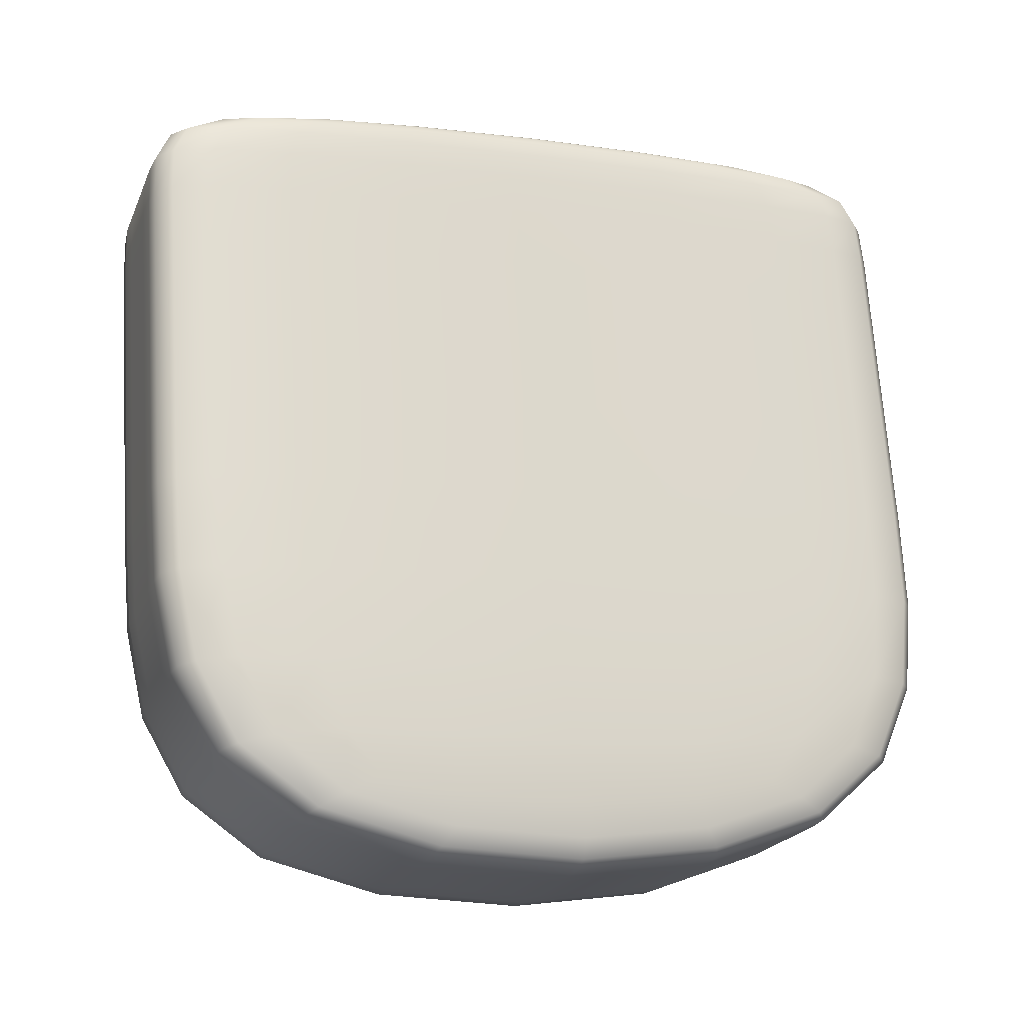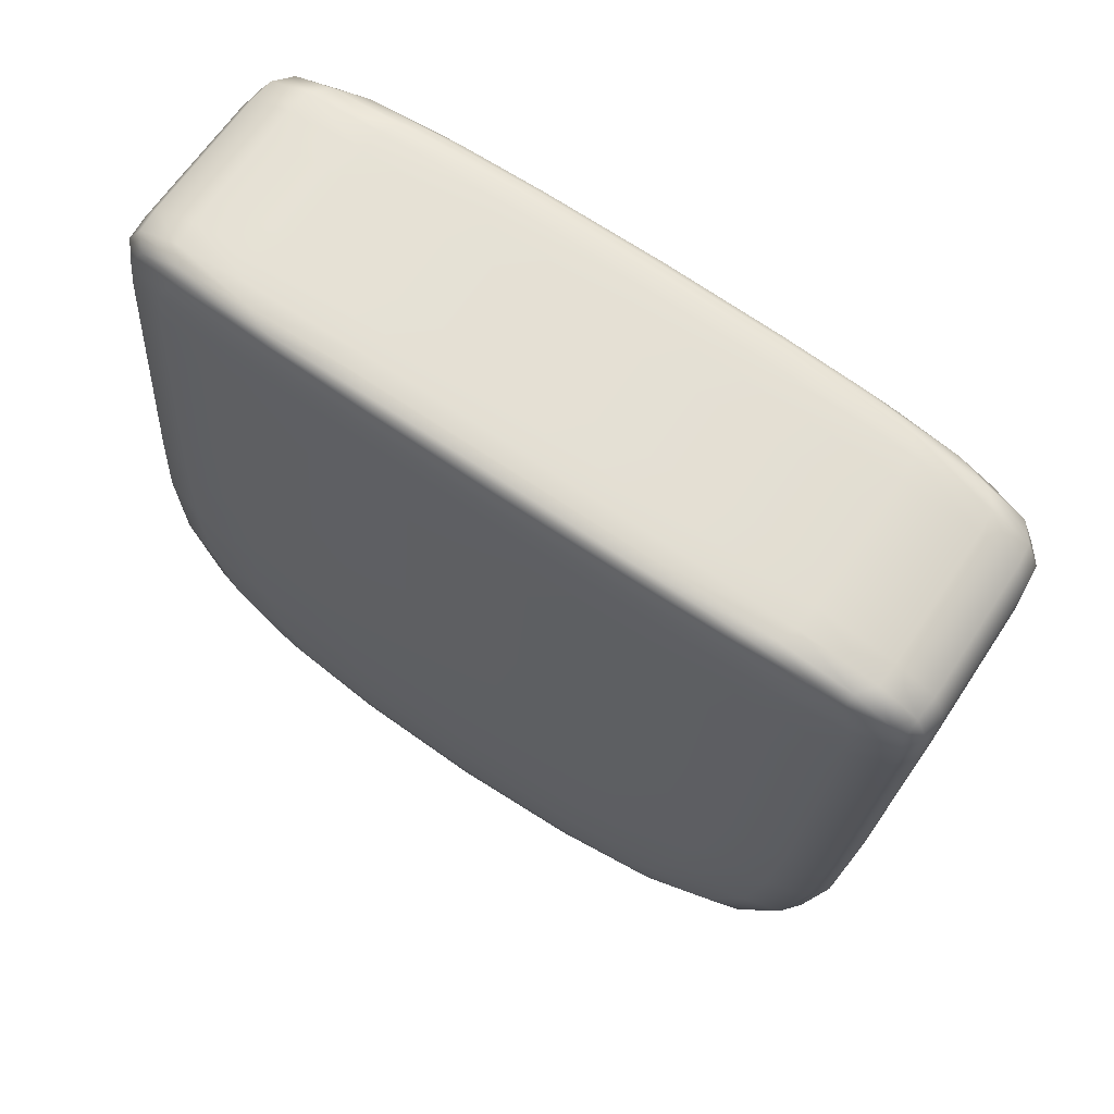
<metadata>
{"format":"obj","ext":"obj","renderer":"f3d","projection":"perspective","resolution":1024,"background":"white","views":[{"elev":-22.3,"azim":-109.8,"up":"+Y"},{"elev":65.0,"azim":122.5,"up":"+Y"}]}
</metadata>
<code>
o Cube.061
v 5.449 0.665 1.449
v 5.445 0.9808 1.425
v 5.446 0.6786 1.632
v 5.442 0.9944 1.609
v 5.334 0.6634 1.447
v 5.329 0.9792 1.423
v 5.331 0.6769 1.631
v 5.327 0.9927 1.607
v 5.415 0.9983 1.639
v 5.419 0.6652 1.664
v 5.419 0.9802 1.394
v 5.423 0.6471 1.419
v 5.352 0.9974 1.638
v 5.36 0.6462 1.418
v 5.356 0.6643 1.663
v 5.356 0.9793 1.393
v 5.45 0.7965 1.408
v 5.446 0.8146 1.653
v 5.327 0.8129 1.651
v 5.331 0.7948 1.406
v 5.422 0.7916 1.346
v 5.416 0.8187 1.714
v 5.359 0.7906 1.345
v 5.354 0.8178 1.713
v 5.448 0.9378 1.398
v 5.444 0.9559 1.643
v 5.325 0.9541 1.641
v 5.329 0.936 1.396
v 5.42 0.9328 1.336
v 5.414 0.96 1.704
v 5.357 0.9319 1.335
v 5.352 0.9591 1.703
v 5.447 0.9569 1.397
v 5.447 0.9693 1.4
v 5.446 0.9769 1.411
v 5.445 0.9845 1.462
v 5.445 0.989 1.517
v 5.443 0.9926 1.572
v 5.446 0.7717 1.656
v 5.447 0.7317 1.654
v 5.447 0.699 1.645
v 5.448 0.6692 1.596
v 5.449 0.6618 1.541
v 5.449 0.6611 1.486
v 5.341 0.9971 1.637
v 5.333 0.9964 1.633
v 5.329 0.9947 1.621
v 5.327 0.7699 1.654
v 5.328 0.73 1.652
v 5.33 0.6973 1.643
v 5.431 0.6656 1.663
v 5.439 0.6677 1.659
v 5.444 0.6726 1.647
v 5.326 0.9908 1.57
v 5.327 0.9873 1.515
v 5.328 0.9828 1.461
v 5.331 0.7519 1.41
v 5.332 0.7126 1.418
v 5.333 0.6816 1.431
v 5.332 0.6594 1.485
v 5.331 0.6601 1.539
v 5.331 0.6675 1.594
v 5.43 0.9804 1.395
v 5.438 0.9805 1.4
v 5.443 0.9807 1.411
v 5.349 0.6464 1.418
v 5.341 0.6489 1.422
v 5.336 0.6553 1.433
v 5.439 0.9963 1.623
v 5.434 0.9979 1.634
v 5.426 0.9984 1.639
v 5.371 0.6645 1.663
v 5.388 0.6647 1.663
v 5.405 0.665 1.664
v 5.371 0.9795 1.393
v 5.387 0.9798 1.393
v 5.404 0.98 1.394
v 5.447 0.6569 1.435
v 5.442 0.6504 1.424
v 5.434 0.6476 1.419
v 5.416 0.9965 1.583
v 5.417 0.9923 1.516
v 5.418 0.9866 1.449
v 5.42 0.6439 1.61
v 5.422 0.6332 1.543
v 5.422 0.634 1.475
v 5.423 0.7485 1.35
v 5.423 0.7076 1.36
v 5.423 0.6726 1.381
v 5.417 0.7755 1.716
v 5.418 0.7337 1.713
v 5.418 0.6959 1.697
v 5.4 0.9981 1.639
v 5.383 0.9979 1.639
v 5.367 0.9976 1.638
v 5.408 0.6469 1.418
v 5.392 0.6466 1.418
v 5.375 0.6464 1.418
v 5.333 0.671 1.645
v 5.338 0.6662 1.657
v 5.345 0.6644 1.662
v 5.332 0.9791 1.409
v 5.337 0.9791 1.398
v 5.345 0.9791 1.394
v 5.36 0.7476 1.35
v 5.36 0.7067 1.359
v 5.361 0.6717 1.38
v 5.353 0.9956 1.582
v 5.354 0.9914 1.515
v 5.355 0.9857 1.448
v 5.358 0.643 1.609
v 5.359 0.6323 1.542
v 5.36 0.6331 1.475
v 5.354 0.7746 1.715
v 5.355 0.7327 1.712
v 5.356 0.695 1.696
v 5.45 0.6833 1.433
v 5.45 0.7144 1.419
v 5.45 0.7537 1.412
v 5.444 0.9289 1.645
v 5.445 0.8952 1.647
v 5.445 0.8565 1.65
v 5.325 0.9272 1.643
v 5.326 0.8935 1.645
v 5.326 0.8548 1.648
v 5.329 0.9091 1.398
v 5.33 0.8753 1.4
v 5.33 0.8367 1.403
v 5.421 0.9059 1.338
v 5.421 0.8721 1.34
v 5.422 0.8335 1.343
v 5.415 0.933 1.706
v 5.415 0.8993 1.708
v 5.416 0.8606 1.711
v 5.358 0.9049 1.337
v 5.358 0.8712 1.339
v 5.359 0.8325 1.342
v 5.352 0.9321 1.705
v 5.352 0.8984 1.707
v 5.353 0.8597 1.71
v 5.368 0.818 1.713
v 5.385 0.8182 1.714
v 5.402 0.8185 1.714
v 5.348 0.7905 1.346
v 5.34 0.7909 1.353
v 5.335 0.7922 1.371
v 5.428 0.8188 1.713
v 5.436 0.8184 1.707
v 5.442 0.8172 1.689
v 5.407 0.7913 1.346
v 5.391 0.7911 1.346
v 5.374 0.7909 1.346
v 5.447 0.7938 1.373
v 5.441 0.7924 1.354
v 5.433 0.7918 1.347
v 5.328 0.7988 1.462
v 5.326 0.8038 1.529
v 5.326 0.8087 1.596
v 5.33 0.8155 1.687
v 5.335 0.8169 1.705
v 5.342 0.8176 1.712
v 5.449 0.8105 1.598
v 5.45 0.8056 1.531
v 5.451 0.8006 1.464
v 5.449 0.8384 1.405
v 5.448 0.8771 1.402
v 5.448 0.9108 1.4
v 5.443 0.9926 1.623
v 5.443 0.9866 1.635
v 5.444 0.9749 1.641
v 5.326 0.9908 1.622
v 5.325 0.9849 1.633
v 5.325 0.9731 1.639
v 5.329 0.9752 1.41
v 5.329 0.9676 1.399
v 5.329 0.9551 1.395
v 5.419 0.9735 1.359
v 5.42 0.9648 1.341
v 5.42 0.952 1.335
v 5.414 0.9968 1.675
v 5.414 0.9908 1.694
v 5.414 0.979 1.701
v 5.356 0.9726 1.358
v 5.357 0.9639 1.34
v 5.357 0.9511 1.334
v 5.351 0.9959 1.674
v 5.351 0.9899 1.693
v 5.351 0.9781 1.7
v 5.447 0.9518 1.587
v 5.448 0.9469 1.52
v 5.449 0.9419 1.453
v 5.328 0.9568 1.676
v 5.333 0.9582 1.695
v 5.34 0.9588 1.702
v 5.326 0.9401 1.451
v 5.324 0.9451 1.518
v 5.324 0.95 1.585
v 5.445 0.9351 1.362
v 5.439 0.9337 1.344
v 5.431 0.9331 1.337
v 5.405 0.9326 1.336
v 5.389 0.9324 1.335
v 5.372 0.9321 1.335
v 5.426 0.9601 1.703
v 5.434 0.9597 1.696
v 5.44 0.9584 1.678
v 5.346 0.9318 1.336
v 5.338 0.9322 1.342
v 5.333 0.9335 1.36
v 5.366 0.9593 1.703
v 5.383 0.9595 1.703
v 5.4 0.9598 1.703
v 5.451 0.7577 1.467
v 5.451 0.7626 1.534
v 5.449 0.7676 1.6
v 5.451 0.7178 1.473
v 5.451 0.7221 1.537
v 5.449 0.7273 1.601
v 5.451 0.685 1.481
v 5.451 0.6877 1.539
v 5.449 0.6937 1.598
v 5.343 0.7744 1.714
v 5.335 0.7738 1.707
v 5.33 0.7725 1.689
v 5.344 0.7326 1.711
v 5.336 0.7324 1.704
v 5.331 0.732 1.686
v 5.344 0.695 1.695
v 5.337 0.6958 1.689
v 5.332 0.6975 1.673
v 5.326 0.7658 1.599
v 5.327 0.7608 1.532
v 5.329 0.7559 1.465
v 5.327 0.7255 1.599
v 5.328 0.7203 1.535
v 5.329 0.716 1.471
v 5.329 0.6919 1.596
v 5.329 0.6859 1.538
v 5.331 0.6833 1.479
v 5.434 0.7487 1.352
v 5.442 0.7494 1.358
v 5.447 0.7509 1.377
v 5.434 0.7079 1.361
v 5.442 0.709 1.368
v 5.447 0.7113 1.385
v 5.435 0.673 1.382
v 5.442 0.6749 1.388
v 5.447 0.6791 1.403
v 5.349 0.6334 1.475
v 5.348 0.6326 1.542
v 5.346 0.6432 1.608
v 5.341 0.6363 1.477
v 5.34 0.6356 1.541
v 5.339 0.6458 1.605
v 5.336 0.6444 1.482
v 5.335 0.6439 1.541
v 5.334 0.6531 1.599
v 5.429 0.9867 1.45
v 5.428 0.9924 1.516
v 5.427 0.9966 1.583
v 5.437 0.9866 1.453
v 5.436 0.9921 1.517
v 5.435 0.9961 1.581
v 5.442 0.9861 1.458
v 5.441 0.9911 1.517
v 5.44 0.9948 1.575
v 5.37 0.9859 1.449
v 5.369 0.9916 1.516
v 5.367 0.9958 1.583
v 5.386 0.9861 1.449
v 5.385 0.9918 1.516
v 5.384 0.996 1.583
v 5.403 0.9864 1.449
v 5.402 0.9921 1.516
v 5.401 0.9963 1.583
v 5.447 0.6461 1.484
v 5.446 0.6455 1.542
v 5.445 0.6547 1.601
v 5.442 0.6378 1.478
v 5.441 0.637 1.543
v 5.44 0.6473 1.607
v 5.434 0.6346 1.476
v 5.433 0.6338 1.543
v 5.432 0.6445 1.609
v 5.375 0.7478 1.35
v 5.391 0.748 1.35
v 5.408 0.7483 1.35
v 5.375 0.7069 1.36
v 5.392 0.7072 1.36
v 5.408 0.7074 1.36
v 5.375 0.6719 1.38
v 5.392 0.6722 1.381
v 5.409 0.6724 1.381
v 5.442 0.7742 1.691
v 5.436 0.7753 1.709
v 5.428 0.7756 1.715
v 5.443 0.7336 1.688
v 5.437 0.7339 1.706
v 5.429 0.7338 1.712
v 5.443 0.6991 1.675
v 5.438 0.6972 1.691
v 5.43 0.6962 1.696
v 5.335 0.7493 1.375
v 5.341 0.7479 1.357
v 5.349 0.7475 1.35
v 5.336 0.7096 1.384
v 5.341 0.7075 1.366
v 5.349 0.7067 1.36
v 5.336 0.6774 1.402
v 5.342 0.6734 1.386
v 5.349 0.6718 1.381
v 5.331 0.9845 1.457
v 5.33 0.9895 1.515
v 5.329 0.9931 1.574
v 5.336 0.9852 1.451
v 5.335 0.9906 1.515
v 5.334 0.9946 1.579
v 5.344 0.9855 1.449
v 5.343 0.9912 1.515
v 5.342 0.9953 1.582
v 5.408 0.6338 1.475
v 5.407 0.633 1.543
v 5.406 0.6437 1.609
v 5.391 0.6335 1.475
v 5.39 0.6328 1.542
v 5.389 0.6434 1.609
v 5.374 0.6333 1.475
v 5.373 0.6325 1.542
v 5.372 0.6432 1.609
v 5.402 0.7753 1.716
v 5.385 0.7751 1.716
v 5.369 0.7748 1.716
v 5.403 0.7334 1.712
v 5.386 0.7332 1.712
v 5.369 0.7329 1.712
v 5.404 0.6957 1.697
v 5.387 0.6955 1.697
v 5.37 0.6952 1.696
v 5.4 0.9328 1.705
v 5.383 0.9325 1.705
v 5.367 0.9323 1.705
v 5.4 0.8991 1.708
v 5.384 0.8988 1.708
v 5.367 0.8986 1.707
v 5.401 0.8604 1.711
v 5.384 0.8602 1.71
v 5.368 0.8599 1.71
v 5.333 0.9065 1.362
v 5.339 0.9052 1.344
v 5.347 0.9048 1.338
v 5.333 0.8728 1.365
v 5.339 0.8715 1.347
v 5.347 0.8711 1.34
v 5.334 0.8341 1.368
v 5.34 0.8328 1.35
v 5.348 0.8325 1.343
v 5.44 0.9315 1.68
v 5.434 0.9327 1.698
v 5.426 0.9331 1.705
v 5.441 0.8978 1.683
v 5.435 0.899 1.701
v 5.427 0.8994 1.707
v 5.441 0.8591 1.685
v 5.435 0.8603 1.704
v 5.427 0.8607 1.71
v 5.372 0.9052 1.337
v 5.389 0.9054 1.337
v 5.406 0.9056 1.338
v 5.373 0.8714 1.34
v 5.39 0.8717 1.34
v 5.406 0.8719 1.34
v 5.373 0.8328 1.342
v 5.39 0.833 1.343
v 5.407 0.8332 1.343
v 5.432 0.9061 1.339
v 5.44 0.9067 1.346
v 5.445 0.9081 1.364
v 5.432 0.8724 1.341
v 5.44 0.873 1.348
v 5.446 0.8744 1.367
v 5.433 0.8337 1.344
v 5.441 0.8343 1.351
v 5.446 0.8357 1.369
v 5.324 0.923 1.587
v 5.325 0.9181 1.52
v 5.326 0.9131 1.453
v 5.325 0.8893 1.59
v 5.325 0.8844 1.523
v 5.327 0.8794 1.456
v 5.325 0.8506 1.593
v 5.326 0.8457 1.526
v 5.327 0.8407 1.459
v 5.341 0.9319 1.704
v 5.333 0.9312 1.697
v 5.328 0.9298 1.678
v 5.341 0.8981 1.706
v 5.334 0.8975 1.699
v 5.329 0.8961 1.681
v 5.342 0.8595 1.709
v 5.334 0.8589 1.702
v 5.329 0.8574 1.684
v 5.449 0.9149 1.455
v 5.449 0.9199 1.522
v 5.447 0.9248 1.589
v 5.45 0.8812 1.458
v 5.449 0.8862 1.525
v 5.448 0.8911 1.592
v 5.45 0.8425 1.46
v 5.45 0.8475 1.528
v 5.448 0.8524 1.595
v 5.447 0.9807 1.459
v 5.447 0.9852 1.517
v 5.445 0.9893 1.576
v 5.448 0.9733 1.454
v 5.448 0.9782 1.518
v 5.446 0.9828 1.582
v 5.449 0.961 1.452
v 5.448 0.9659 1.519
v 5.446 0.9708 1.585
v 5.34 0.9957 1.673
v 5.333 0.995 1.667
v 5.328 0.9933 1.651
v 5.34 0.9897 1.692
v 5.332 0.989 1.685
v 5.328 0.9876 1.667
v 5.34 0.9778 1.699
v 5.332 0.9772 1.692
v 5.327 0.9758 1.674
v 5.325 0.9876 1.574
v 5.325 0.9834 1.516
v 5.327 0.9789 1.457
v 5.324 0.981 1.58
v 5.324 0.9764 1.516
v 5.326 0.9716 1.452
v 5.324 0.969 1.584
v 5.324 0.9641 1.517
v 5.326 0.9592 1.45
v 5.431 0.9737 1.36
v 5.438 0.9741 1.366
v 5.443 0.9749 1.382
v 5.431 0.9651 1.342
v 5.439 0.9656 1.349
v 5.444 0.9668 1.366
v 5.431 0.9522 1.337
v 5.439 0.9528 1.343
v 5.444 0.9542 1.361
v 5.371 0.9728 1.358
v 5.388 0.9731 1.358
v 5.404 0.9733 1.359
v 5.372 0.9641 1.34
v 5.388 0.9644 1.341
v 5.405 0.9646 1.341
v 5.372 0.9513 1.335
v 5.388 0.9515 1.335
v 5.405 0.9518 1.335
v 5.439 0.995 1.653
v 5.434 0.9964 1.668
v 5.426 0.9969 1.674
v 5.439 0.9892 1.669
v 5.434 0.9905 1.686
v 5.425 0.9909 1.693
v 5.439 0.9774 1.676
v 5.434 0.9787 1.694
v 5.426 0.9791 1.7
v 5.332 0.9733 1.38
v 5.337 0.9726 1.364
v 5.345 0.9725 1.359
v 5.332 0.9652 1.365
v 5.338 0.9641 1.347
v 5.346 0.9638 1.341
v 5.332 0.9526 1.36
v 5.338 0.9513 1.342
v 5.346 0.951 1.335
v 5.399 0.9966 1.675
v 5.383 0.9964 1.674
v 5.366 0.9961 1.674
v 5.399 0.9906 1.693
v 5.383 0.9904 1.693
v 5.366 0.9901 1.693
v 5.399 0.9788 1.701
v 5.383 0.9785 1.701
v 5.366 0.9783 1.7
f 213 214 217 216
f 214 215 218 217
f 216 217 220 219
f 217 218 221 220
f 17 164 213 119
f 164 163 214 213
f 163 162 215 214
f 162 18 39 215
f 215 39 40 218
f 218 40 41 221
f 221 41 3 42
f 220 221 42 43
f 219 220 43 44
f 117 219 44 1
f 118 216 219 117
f 119 213 216 118
f 222 223 226 225
f 223 224 227 226
f 225 226 229 228
f 226 227 230 229
f 24 161 222 114
f 161 160 223 222
f 160 159 224 223
f 159 19 48 224
f 224 48 49 227
f 227 49 50 230
f 230 50 7 99
f 229 230 99 100
f 228 229 100 101
f 116 228 101 15
f 115 225 228 116
f 114 222 225 115
f 231 232 235 234
f 232 233 236 235
f 234 235 238 237
f 235 236 239 238
f 19 158 231 48
f 158 157 232 231
f 157 156 233 232
f 156 20 57 233
f 233 57 58 236
f 236 58 59 239
f 239 59 5 60
f 238 239 60 61
f 237 238 61 62
f 50 237 62 7
f 49 234 237 50
f 48 231 234 49
f 240 241 244 243
f 241 242 245 244
f 243 244 247 246
f 244 245 248 247
f 21 155 240 87
f 155 154 241 240
f 154 153 242 241
f 153 17 119 242
f 242 119 118 245
f 245 118 117 248
f 248 117 1 78
f 247 248 78 79
f 246 247 79 80
f 89 246 80 12
f 88 243 246 89
f 87 240 243 88
f 249 250 253 252
f 250 251 254 253
f 252 253 256 255
f 253 254 257 256
f 14 113 249 66
f 113 112 250 249
f 112 111 251 250
f 111 15 101 251
f 251 101 100 254
f 254 100 99 257
f 257 99 7 62
f 256 257 62 61
f 255 256 61 60
f 68 255 60 5
f 67 252 255 68
f 66 249 252 67
f 258 259 262 261
f 259 260 263 262
f 261 262 265 264
f 262 263 266 265
f 11 83 258 63
f 83 82 259 258
f 82 81 260 259
f 81 9 71 260
f 260 71 70 263
f 263 70 69 266
f 266 69 4 38
f 265 266 38 37
f 264 265 37 36
f 65 264 36 2
f 64 261 264 65
f 63 258 261 64
f 267 268 271 270
f 268 269 272 271
f 270 271 274 273
f 271 272 275 274
f 16 110 267 75
f 110 109 268 267
f 109 108 269 268
f 108 13 95 269
f 269 95 94 272
f 272 94 93 275
f 275 93 9 81
f 274 275 81 82
f 273 274 82 83
f 77 273 83 11
f 76 270 273 77
f 75 267 270 76
f 276 277 280 279
f 277 278 281 280
f 279 280 283 282
f 280 281 284 283
f 1 44 276 78
f 44 43 277 276
f 43 42 278 277
f 42 3 53 278
f 278 53 52 281
f 281 52 51 284
f 284 51 10 84
f 283 284 84 85
f 282 283 85 86
f 80 282 86 12
f 79 279 282 80
f 78 276 279 79
f 285 286 289 288
f 286 287 290 289
f 288 289 292 291
f 289 290 293 292
f 23 152 285 105
f 152 151 286 285
f 151 150 287 286
f 150 21 87 287
f 287 87 88 290
f 290 88 89 293
f 293 89 12 96
f 292 293 96 97
f 291 292 97 98
f 107 291 98 14
f 106 288 291 107
f 105 285 288 106
f 294 295 298 297
f 295 296 299 298
f 297 298 301 300
f 298 299 302 301
f 18 149 294 39
f 149 148 295 294
f 148 147 296 295
f 147 22 90 296
f 296 90 91 299
f 299 91 92 302
f 302 92 10 51
f 301 302 51 52
f 300 301 52 53
f 41 300 53 3
f 40 297 300 41
f 39 294 297 40
f 303 304 307 306
f 304 305 308 307
f 306 307 310 309
f 307 308 311 310
f 20 146 303 57
f 146 145 304 303
f 145 144 305 304
f 144 23 105 305
f 305 105 106 308
f 308 106 107 311
f 311 107 14 66
f 310 311 66 67
f 309 310 67 68
f 59 309 68 5
f 58 306 309 59
f 57 303 306 58
f 312 313 316 315
f 313 314 317 316
f 315 316 319 318
f 316 317 320 319
f 6 56 312 102
f 56 55 313 312
f 55 54 314 313
f 54 8 47 314
f 314 47 46 317
f 317 46 45 320
f 320 45 13 108
f 319 320 108 109
f 318 319 109 110
f 104 318 110 16
f 103 315 318 104
f 102 312 315 103
f 321 322 325 324
f 322 323 326 325
f 324 325 328 327
f 325 326 329 328
f 12 86 321 96
f 86 85 322 321
f 85 84 323 322
f 84 10 74 323
f 323 74 73 326
f 326 73 72 329
f 329 72 15 111
f 328 329 111 112
f 327 328 112 113
f 98 327 113 14
f 97 324 327 98
f 96 321 324 97
f 330 331 334 333
f 331 332 335 334
f 333 334 337 336
f 334 335 338 337
f 22 143 330 90
f 143 142 331 330
f 142 141 332 331
f 141 24 114 332
f 332 114 115 335
f 335 115 116 338
f 338 116 15 72
f 337 338 72 73
f 336 337 73 74
f 92 336 74 10
f 91 333 336 92
f 90 330 333 91
f 339 340 343 342
f 340 341 344 343
f 342 343 346 345
f 343 344 347 346
f 30 212 339 132
f 212 211 340 339
f 211 210 341 340
f 210 32 138 341
f 341 138 139 344
f 344 139 140 347
f 347 140 24 141
f 346 347 141 142
f 345 346 142 143
f 134 345 143 22
f 133 342 345 134
f 132 339 342 133
f 348 349 352 351
f 349 350 353 352
f 351 352 355 354
f 352 353 356 355
f 28 209 348 126
f 209 208 349 348
f 208 207 350 349
f 207 31 135 350
f 350 135 136 353
f 353 136 137 356
f 356 137 23 144
f 355 356 144 145
f 354 355 145 146
f 128 354 146 20
f 127 351 354 128
f 126 348 351 127
f 357 358 361 360
f 358 359 362 361
f 360 361 364 363
f 361 362 365 364
f 26 206 357 120
f 206 205 358 357
f 205 204 359 358
f 204 30 132 359
f 359 132 133 362
f 362 133 134 365
f 365 134 22 147
f 364 365 147 148
f 363 364 148 149
f 122 363 149 18
f 121 360 363 122
f 120 357 360 121
f 366 367 370 369
f 367 368 371 370
f 369 370 373 372
f 370 371 374 373
f 31 203 366 135
f 203 202 367 366
f 202 201 368 367
f 201 29 129 368
f 368 129 130 371
f 371 130 131 374
f 374 131 21 150
f 373 374 150 151
f 372 373 151 152
f 137 372 152 23
f 136 369 372 137
f 135 366 369 136
f 375 376 379 378
f 376 377 380 379
f 378 379 382 381
f 379 380 383 382
f 29 200 375 129
f 200 199 376 375
f 199 198 377 376
f 198 25 167 377
f 377 167 166 380
f 380 166 165 383
f 383 165 17 153
f 382 383 153 154
f 381 382 154 155
f 131 381 155 21
f 130 378 381 131
f 129 375 378 130
f 384 385 388 387
f 385 386 389 388
f 387 388 391 390
f 388 389 392 391
f 27 197 384 123
f 197 196 385 384
f 196 195 386 385
f 195 28 126 386
f 386 126 127 389
f 389 127 128 392
f 392 128 20 156
f 391 392 156 157
f 390 391 157 158
f 125 390 158 19
f 124 387 390 125
f 123 384 387 124
f 393 394 397 396
f 394 395 398 397
f 396 397 400 399
f 397 398 401 400
f 32 194 393 138
f 194 193 394 393
f 193 192 395 394
f 192 27 123 395
f 395 123 124 398
f 398 124 125 401
f 401 125 19 159
f 400 401 159 160
f 399 400 160 161
f 140 399 161 24
f 139 396 399 140
f 138 393 396 139
f 402 403 406 405
f 403 404 407 406
f 405 406 409 408
f 406 407 410 409
f 25 191 402 167
f 191 190 403 402
f 190 189 404 403
f 189 26 120 404
f 404 120 121 407
f 407 121 122 410
f 410 122 18 162
f 409 410 162 163
f 408 409 163 164
f 165 408 164 17
f 166 405 408 165
f 167 402 405 166
f 411 412 415 414
f 412 413 416 415
f 414 415 418 417
f 415 416 419 418
f 2 36 411 35
f 36 37 412 411
f 37 38 413 412
f 38 4 168 413
f 413 168 169 416
f 416 169 170 419
f 419 170 26 189
f 418 419 189 190
f 417 418 190 191
f 33 417 191 25
f 34 414 417 33
f 35 411 414 34
f 420 421 424 423
f 421 422 425 424
f 423 424 427 426
f 424 425 428 427
f 13 45 420 186
f 45 46 421 420
f 46 47 422 421
f 47 8 171 422
f 422 171 172 425
f 425 172 173 428
f 428 173 27 192
f 427 428 192 193
f 426 427 193 194
f 188 426 194 32
f 187 423 426 188
f 186 420 423 187
f 429 430 433 432
f 430 431 434 433
f 432 433 436 435
f 433 434 437 436
f 8 54 429 171
f 54 55 430 429
f 55 56 431 430
f 56 6 174 431
f 431 174 175 434
f 434 175 176 437
f 437 176 28 195
f 436 437 195 196
f 435 436 196 197
f 173 435 197 27
f 172 432 435 173
f 171 429 432 172
f 438 439 442 441
f 439 440 443 442
f 441 442 445 444
f 442 443 446 445
f 11 63 438 177
f 63 64 439 438
f 64 65 440 439
f 65 2 35 440
f 440 35 34 443
f 443 34 33 446
f 446 33 25 198
f 445 446 198 199
f 444 445 199 200
f 179 444 200 29
f 178 441 444 179
f 177 438 441 178
f 447 448 451 450
f 448 449 452 451
f 450 451 454 453
f 451 452 455 454
f 16 75 447 183
f 75 76 448 447
f 76 77 449 448
f 77 11 177 449
f 449 177 178 452
f 452 178 179 455
f 455 179 29 201
f 454 455 201 202
f 453 454 202 203
f 185 453 203 31
f 184 450 453 185
f 183 447 450 184
f 456 457 460 459
f 457 458 461 460
f 459 460 463 462
f 460 461 464 463
f 4 69 456 168
f 69 70 457 456
f 70 71 458 457
f 71 9 180 458
f 458 180 181 461
f 461 181 182 464
f 464 182 30 204
f 463 464 204 205
f 462 463 205 206
f 170 462 206 26
f 169 459 462 170
f 168 456 459 169
f 465 466 469 468
f 466 467 470 469
f 468 469 472 471
f 469 470 473 472
f 6 102 465 174
f 102 103 466 465
f 103 104 467 466
f 104 16 183 467
f 467 183 184 470
f 470 184 185 473
f 473 185 31 207
f 472 473 207 208
f 471 472 208 209
f 176 471 209 28
f 175 468 471 176
f 174 465 468 175
f 474 475 478 477
f 475 476 479 478
f 477 478 481 480
f 478 479 482 481
f 9 93 474 180
f 93 94 475 474
f 94 95 476 475
f 95 13 186 476
f 476 186 187 479
f 479 187 188 482
f 482 188 32 210
f 481 482 210 211
f 480 481 211 212
f 182 480 212 30
f 181 477 480 182
f 180 474 477 181

</code>
